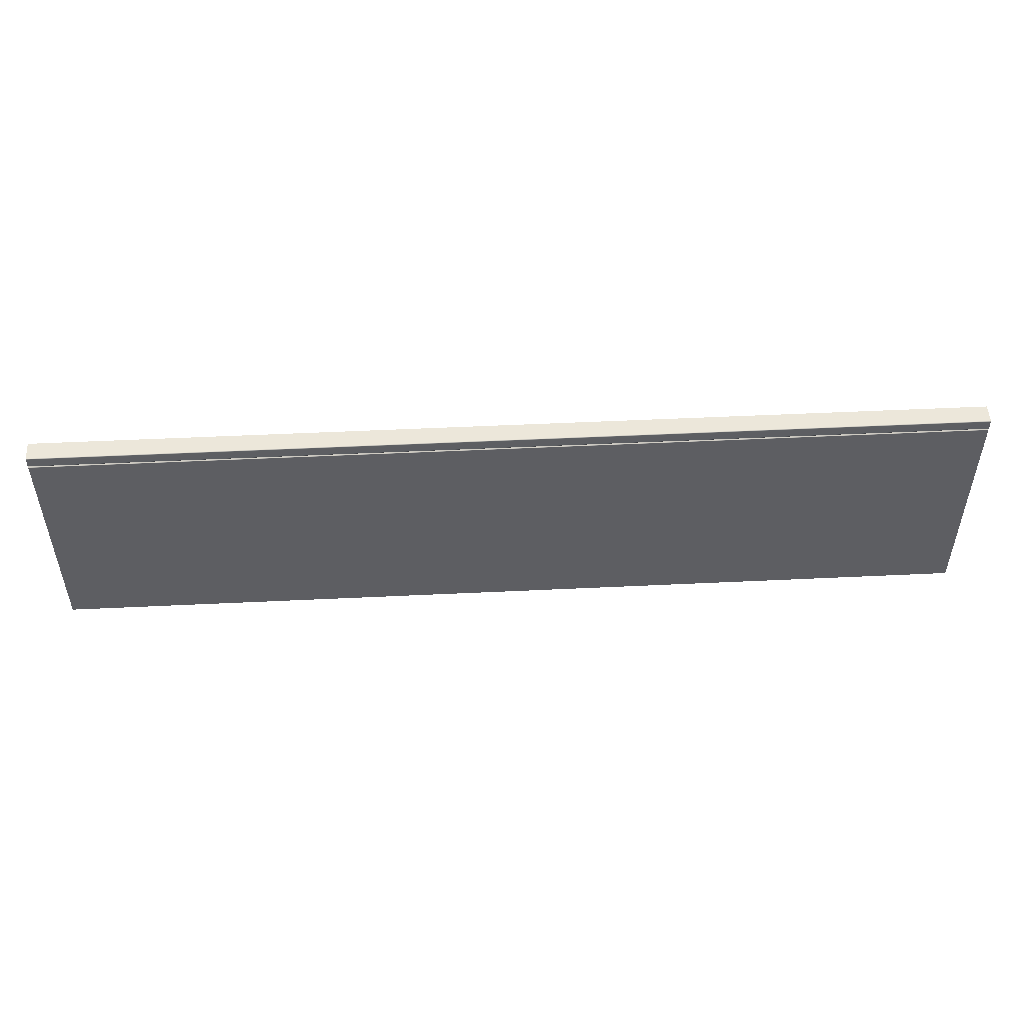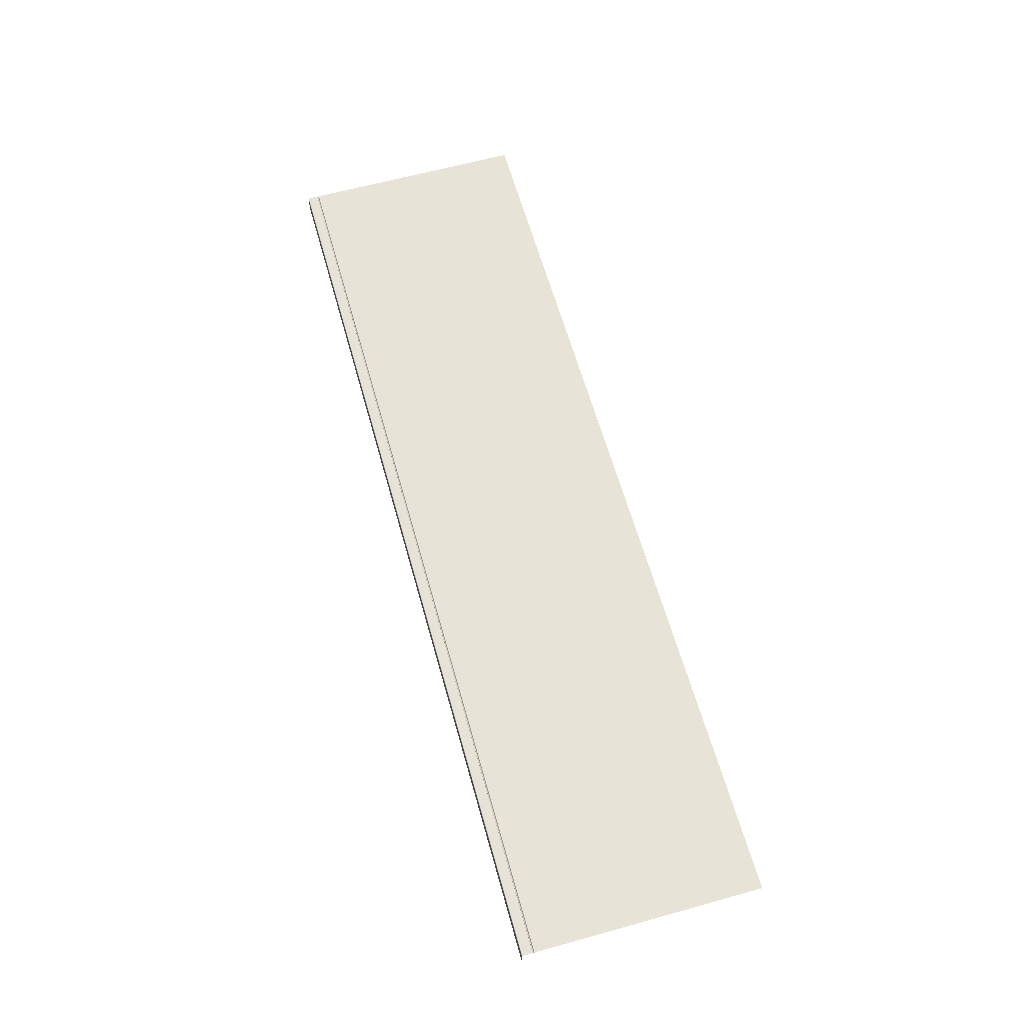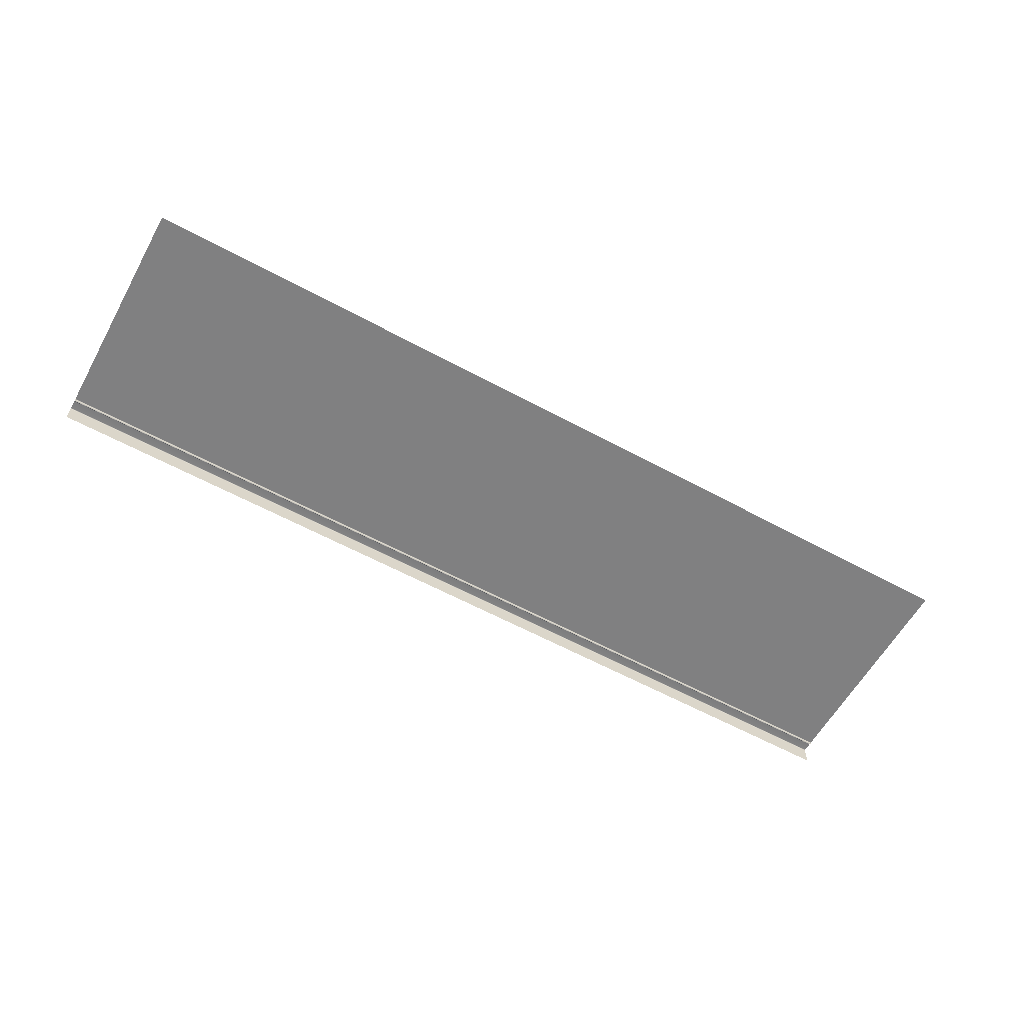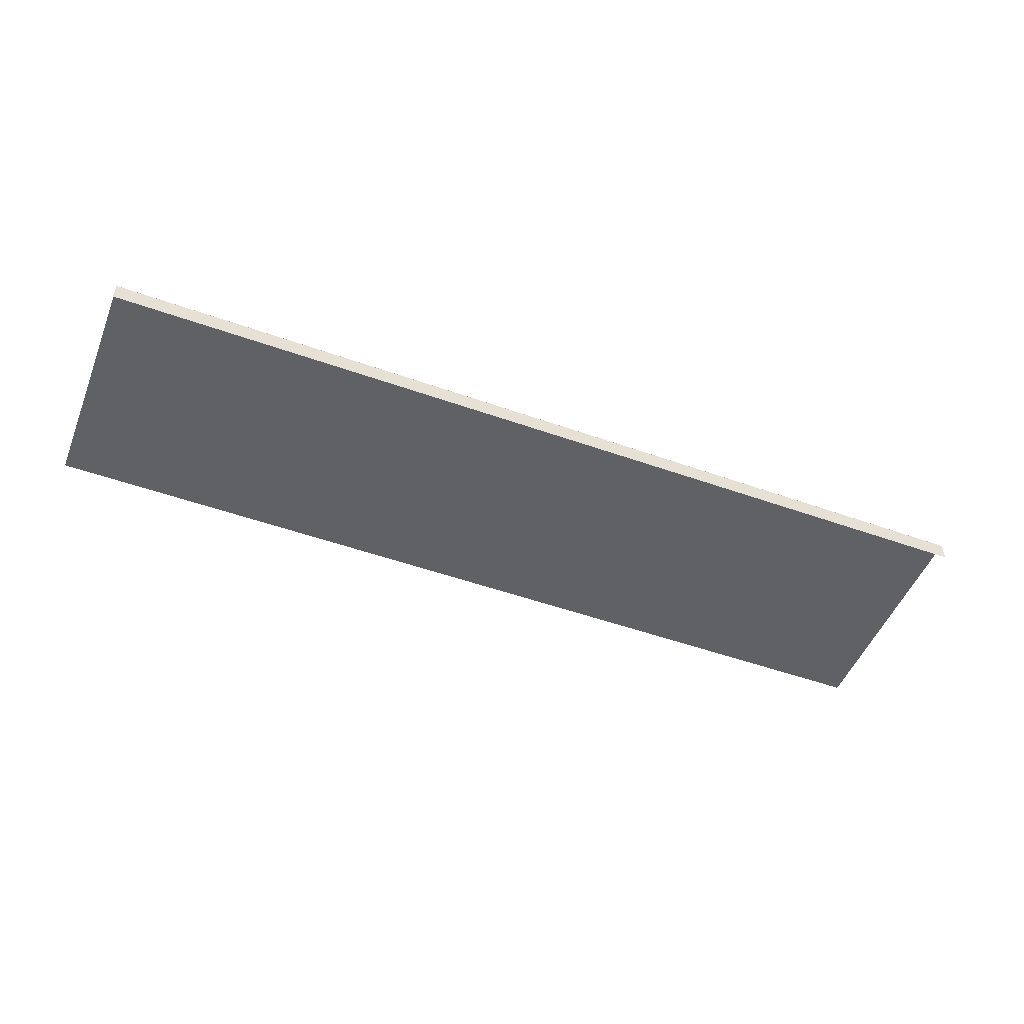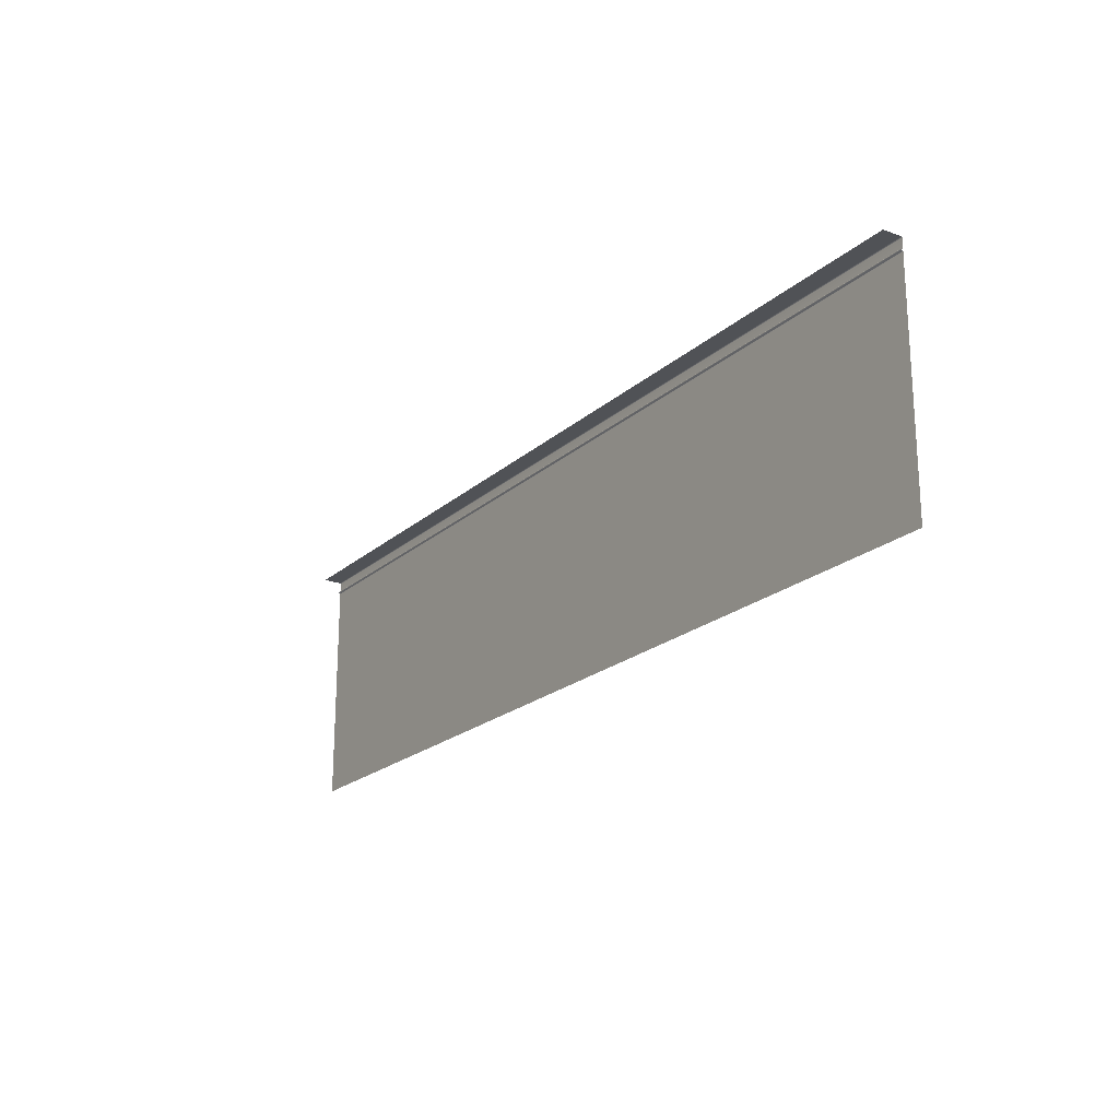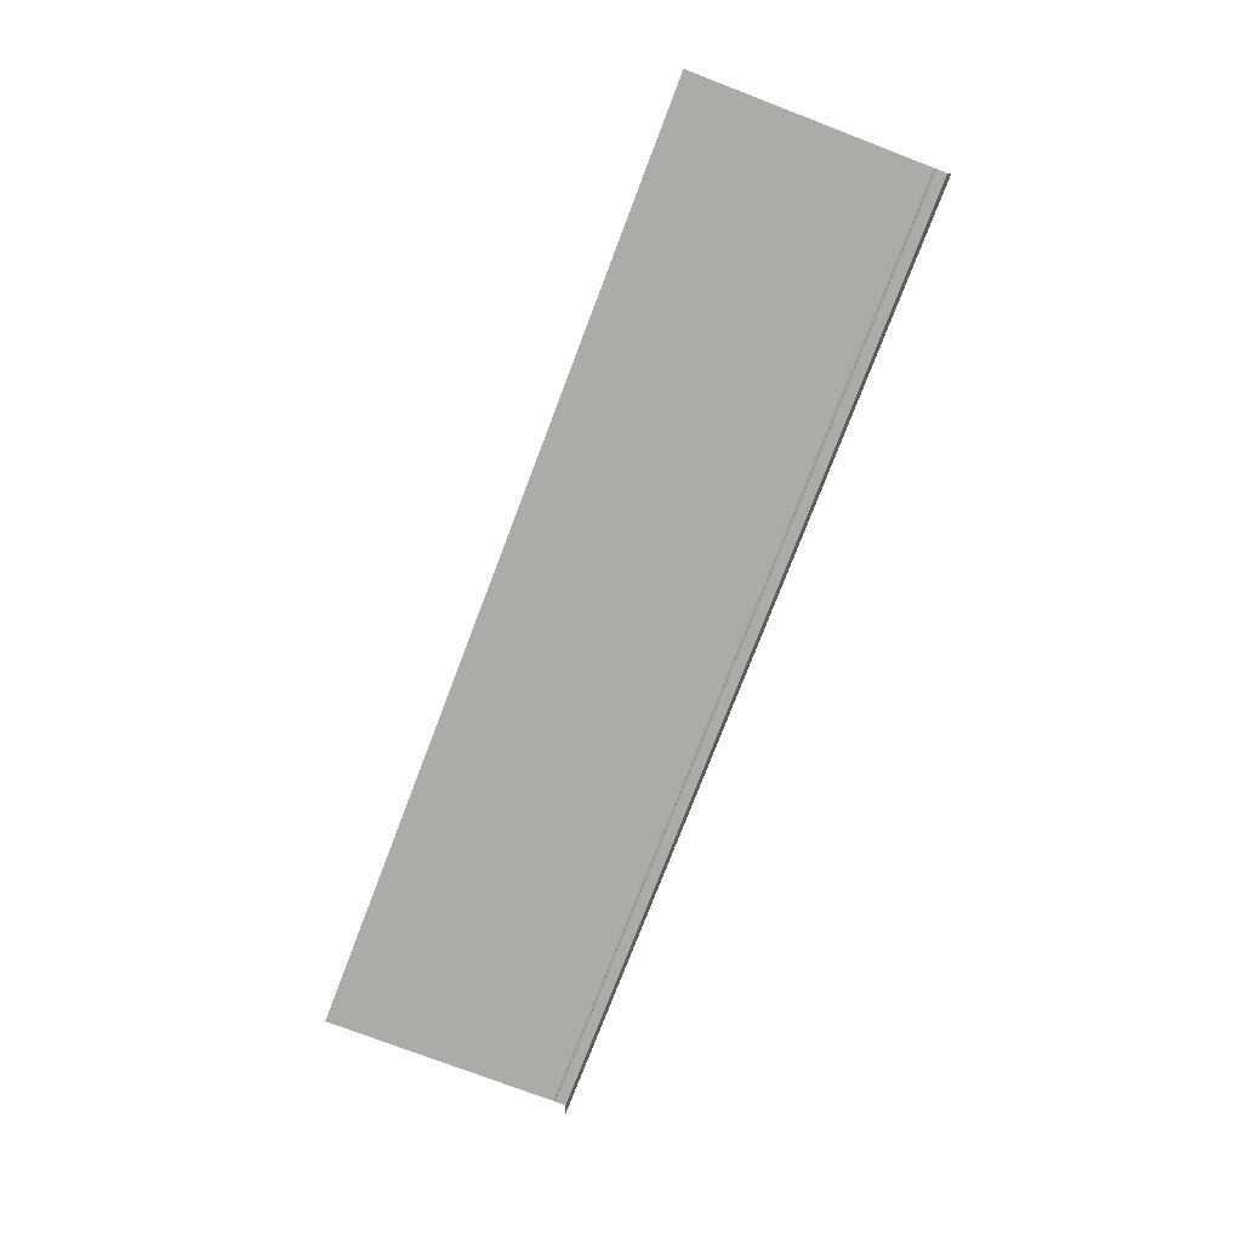
<metadata>
{"format":"obj","ext":"obj","renderer":"f3d","projection":"perspective","resolution":1024,"background":"white","views":[{"elev":50.7,"azim":-3.0,"up":"+Y"},{"elev":62.7,"azim":-105.7,"up":"+Z"},{"elev":-60.0,"azim":-29.1,"up":"+Z"},{"elev":-50.0,"azim":158.6,"up":"+Z"},{"elev":-20.9,"azim":-123.5,"up":"+Y"},{"elev":-76.3,"azim":69.1,"up":"+Z"}]}
</metadata>
<code>
g ENV_QUA_PachinkoWall
v 48 0.0007324 -1.036
v -48 0.0007324 0.9016
v -48 0.0007324 -1.036
v 48 0.0007324 0.9016
v 48 -0.02563 0.9631
v -48 -0.02563 0.9631
v 48 -0.08716 0.9881
v -48 -0.08716 0.9881
v -48 -1.063 0.9881
v 48 -1.063 0.9881
v 48 -1.124 0.9631
v -48 -1.124 0.9631
v 48 -1.151 0.9016
v -48 -1.151 0.9016
v -48 -1.151 0.7698
v 48 -1.151 0.7698
v -48 -1.196 0.7698
v 48 -1.196 0.7698
v 48 -1.332 0.9881
v 48 -25 0.9881
v -48 -25 0.9881
v -48 -1.332 0.9881
v -48 -1.303 0.9793
v 48 -1.303 0.9793
v -48 -1.282 0.9573
v 48 -1.282 0.9573
v 48 -1.262 0.8328
v -48 -1.262 0.8328
g ENV_QUA_PachinkoWall_0
f 3 2 1
f 2 4 1
f 4 2 5
f 2 6 5
f 5 6 7
f 6 8 7
f 8 9 7
f 9 10 7
f 10 9 11
f 9 12 11
f 11 12 13
f 12 14 13
f 14 15 13
f 15 16 13
f 16 15 17
f 18 16 17
g ENV_QUA_PachinkoWall_1
f 21 20 19
f 22 21 19
f 23 22 19
f 24 23 19
f 25 23 24
f 26 25 24
f 26 27 25
f 27 28 25
f 17 28 27
f 18 17 27

</code>
